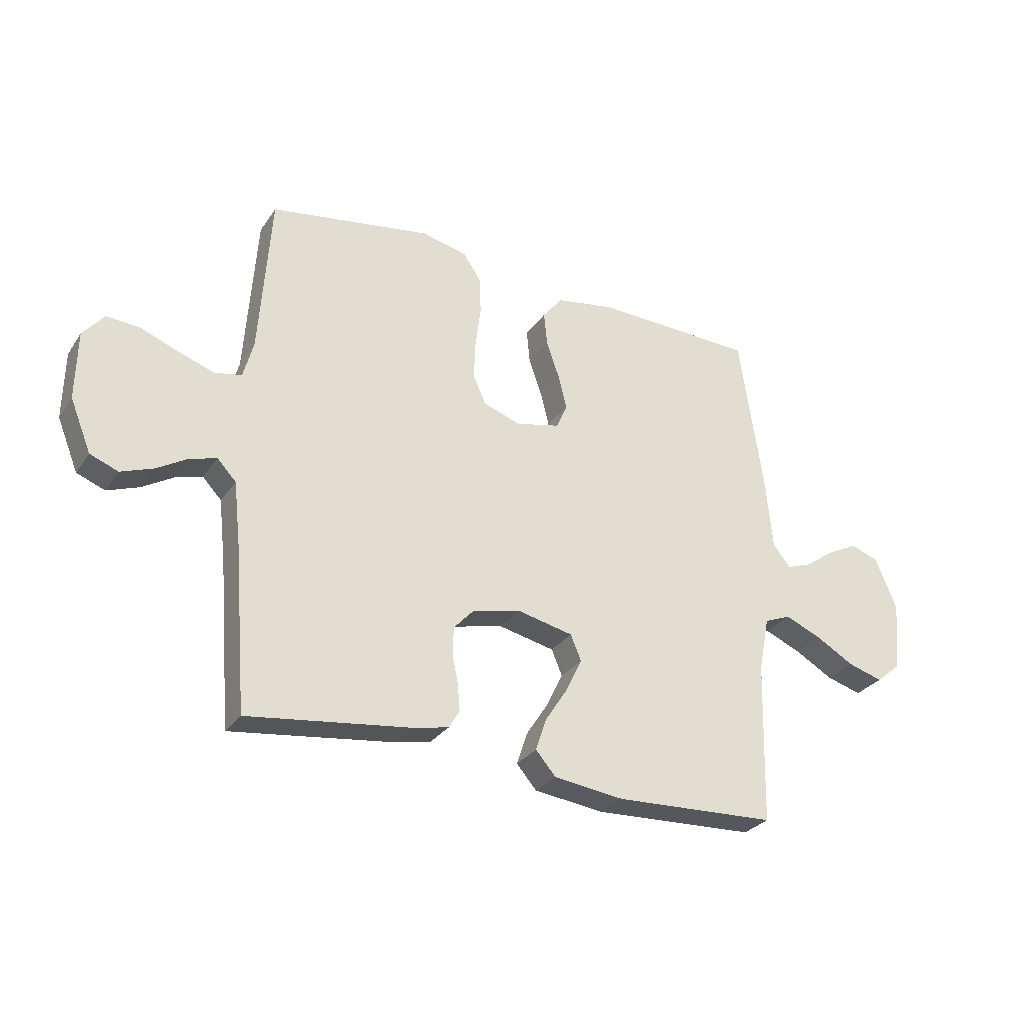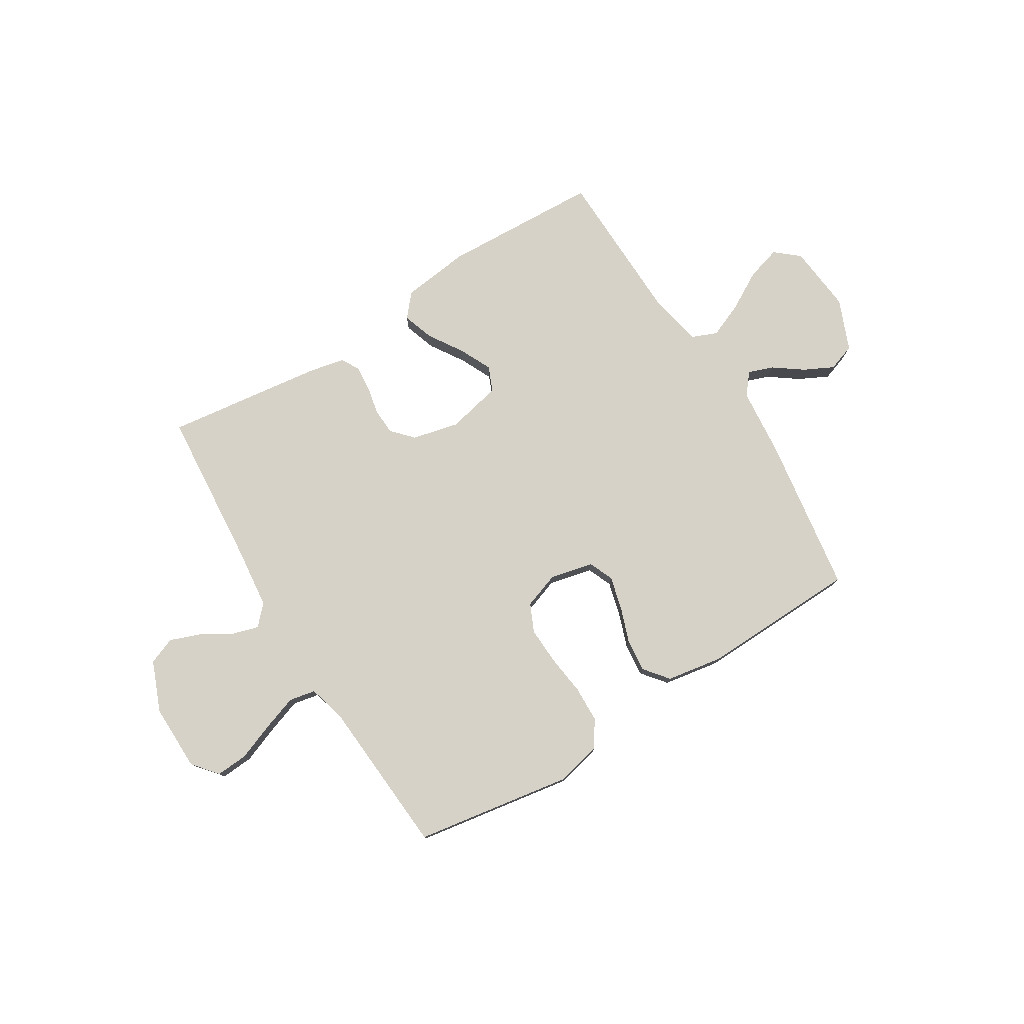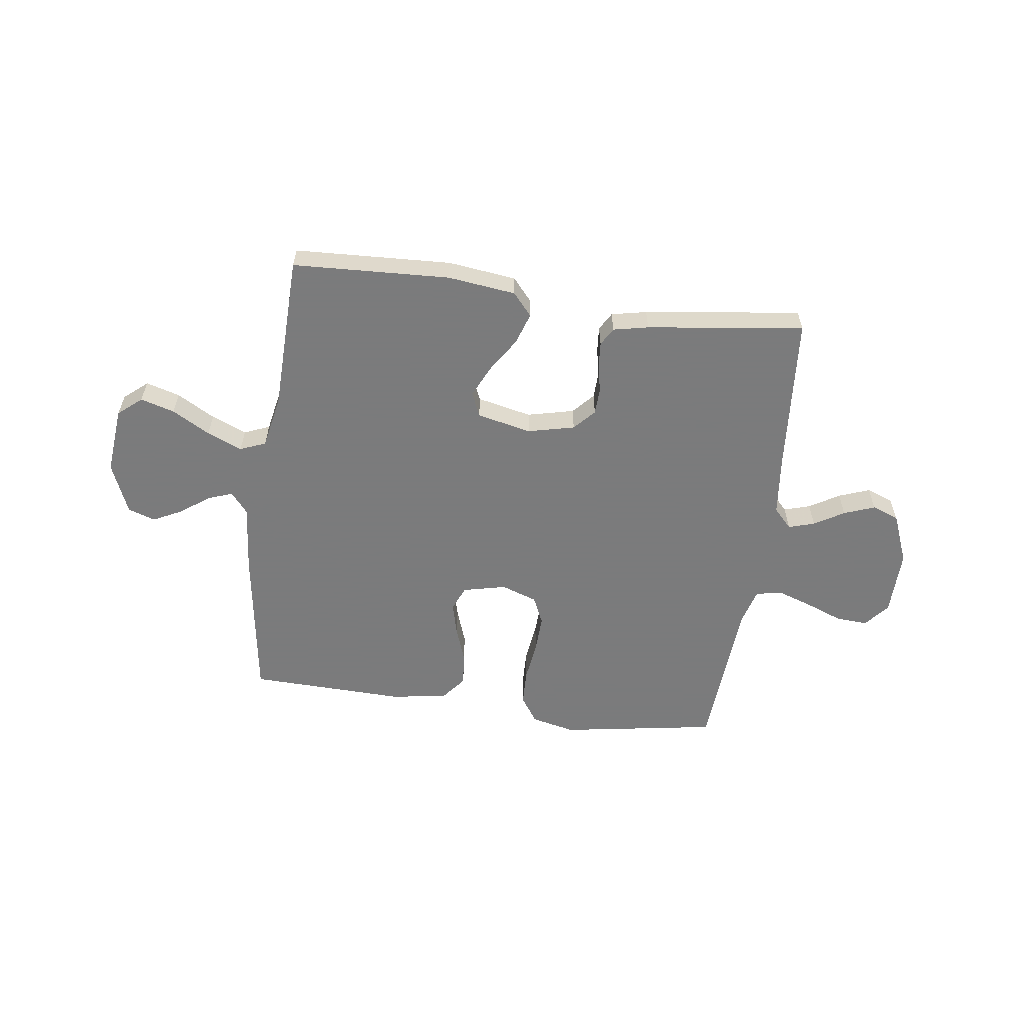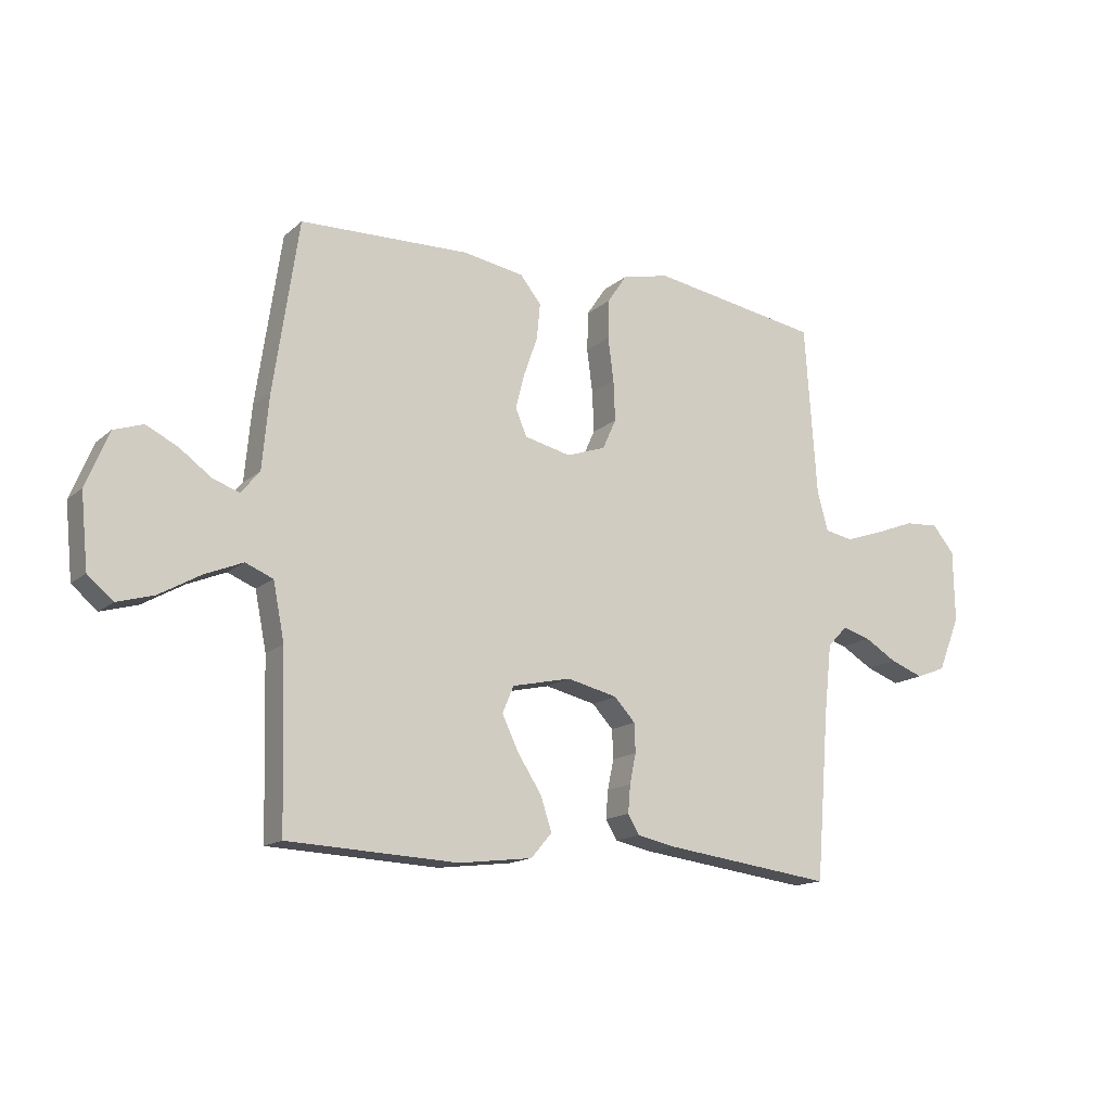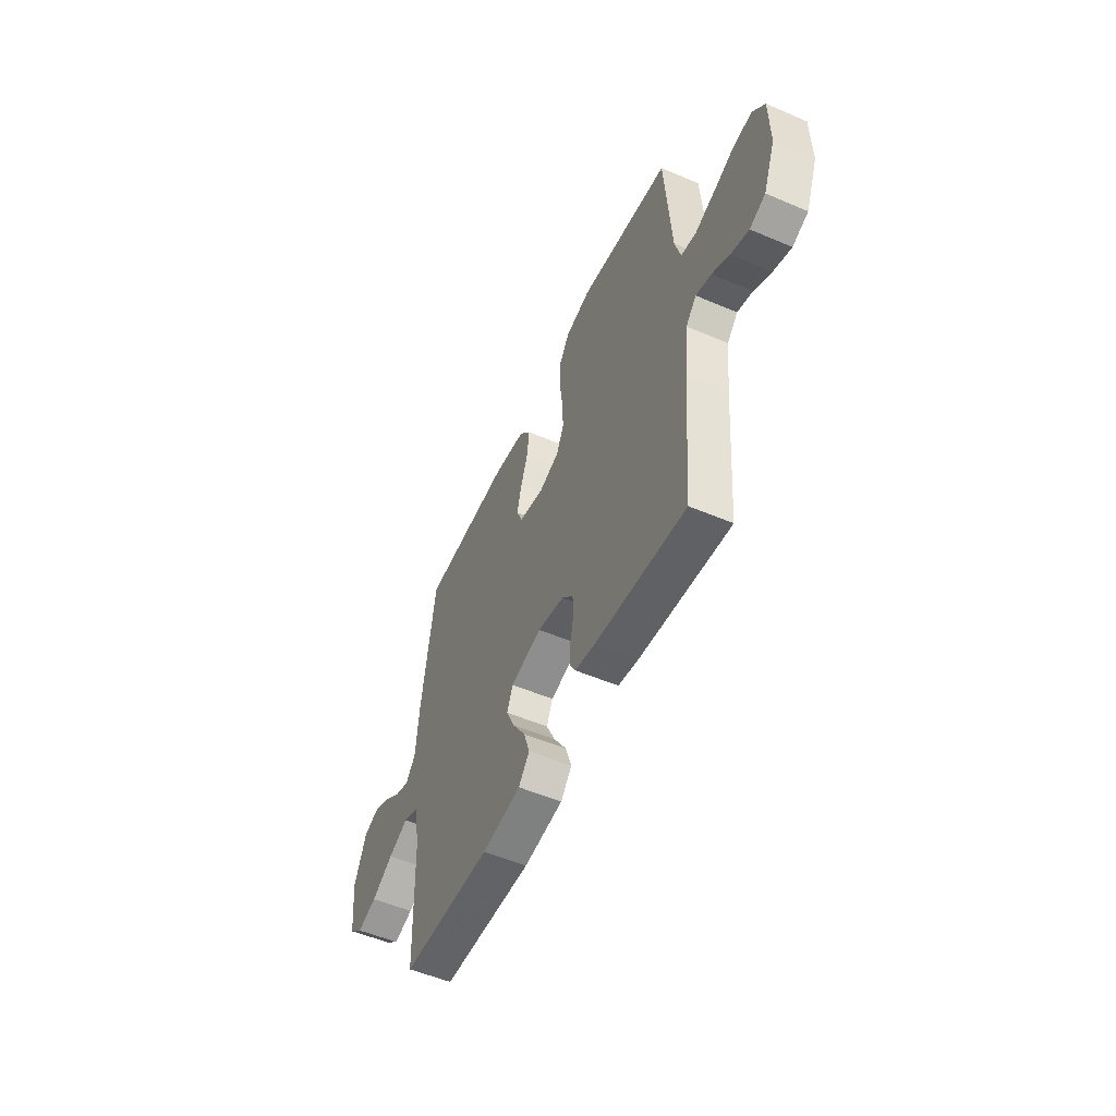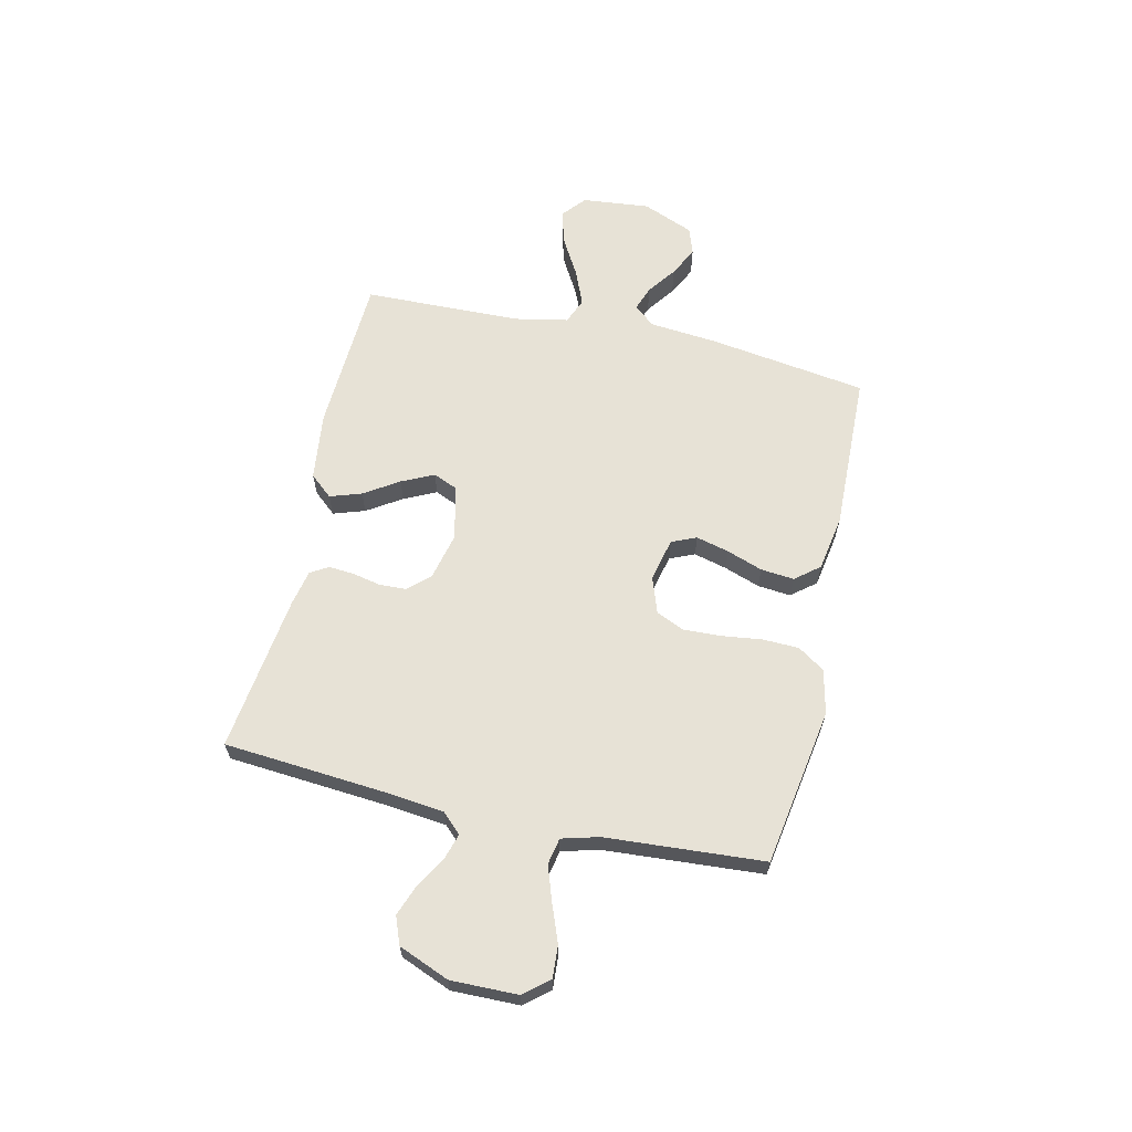
<metadata>
{"format":"obj","ext":"obj","renderer":"f3d","projection":"perspective","resolution":1024,"background":"white","views":[{"elev":-29.0,"azim":-27.7,"up":"+Z"},{"elev":77.9,"azim":-31.7,"up":"+Y"},{"elev":-58.4,"azim":172.3,"up":"+Y"},{"elev":-15.0,"azim":149.6,"up":"+Z"},{"elev":-53.3,"azim":-114.5,"up":"+Z"},{"elev":63.3,"azim":-77.2,"up":"+Y"}]}
</metadata>
<code>
v 0.5 0.07 0.5
v 0.544 0.07 0.2
v 0.556 0.07 0.07
v 0.589 0.07 0.03
v 0.636 0.07 0.047
v 0.691 0.07 0.087
v 0.747 0.07 0.115
v 0.799 0.07 0.097
v 0.839 0.07 0
v 0.826 0.07 -0.129
v 0.781 0.07 -0.167
v 0.716 0.07 -0.148
v 0.644 0.07 -0.107
v 0.577 0.07 -0.079
v 0.528 0.07 -0.099
v 0.508 0.07 -0.2
v 0.5 0.07 -0.5
v 0.2 0.07 -0.514
v 0.07 0.07 -0.498
v 0.033 0.07 -0.455
v 0.053 0.07 -0.395
v 0.095 0.07 -0.33
v 0.124 0.07 -0.269
v 0.104 0.07 -0.222
v 0 0.07 -0.199
v -0.089 0.07 -0.22
v -0.126 0.07 -0.26
v -0.128 0.07 -0.311
v -0.117 0.07 -0.364
v -0.113 0.07 -0.413
v -0.133 0.07 -0.447
v -0.2 0.07 -0.461
v -0.5 0.07 -0.5
v -0.524 0.07 -0.2
v -0.537 0.07 -0.082
v -0.572 0.07 -0.045
v -0.622 0.07 -0.06
v -0.679 0.07 -0.094
v -0.738 0.07 -0.116
v -0.79 0.07 -0.096
v -0.829 0.07 0
v -0.827 0.07 0.127
v -0.788 0.07 0.174
v -0.727 0.07 0.17
v -0.657 0.07 0.143
v -0.59 0.07 0.12
v -0.54 0.07 0.13
v -0.521 0.07 0.2
v -0.5 0.07 0.5
v -0.2 0.07 0.549
v -0.116 0.07 0.53
v -0.082 0.07 0.479
v -0.08 0.07 0.41
v -0.09 0.07 0.333
v -0.093 0.07 0.262
v -0.069 0.07 0.209
v 0 0.07 0.185
v 0.082 0.07 0.204
v 0.102 0.07 0.251
v 0.086 0.07 0.314
v 0.062 0.07 0.382
v 0.056 0.07 0.445
v 0.093 0.07 0.491
v 0.2 0.07 0.509
v 0.5 0 0.5
v 0.544 0 0.2
v 0.556 0 0.07
v 0.589 0 0.03
v 0.636 0 0.047
v 0.691 0 0.087
v 0.747 0 0.115
v 0.799 0 0.097
v 0.839 0 0
v 0.826 0 -0.129
v 0.781 0 -0.167
v 0.716 0 -0.148
v 0.644 0 -0.107
v 0.577 0 -0.079
v 0.528 0 -0.099
v 0.508 0 -0.2
v 0.5 0 -0.5
v 0.2 0 -0.514
v 0.07 0 -0.498
v 0.033 0 -0.455
v 0.053 0 -0.395
v 0.095 0 -0.33
v 0.124 0 -0.269
v 0.104 0 -0.222
v 0 0 -0.199
v -0.089 0 -0.22
v -0.126 0 -0.26
v -0.128 0 -0.311
v -0.117 0 -0.364
v -0.113 0 -0.413
v -0.133 0 -0.447
v -0.2 0 -0.461
v -0.5 0 -0.5
v -0.524 0 -0.2
v -0.537 0 -0.082
v -0.572 0 -0.045
v -0.622 0 -0.06
v -0.679 0 -0.094
v -0.738 0 -0.116
v -0.79 0 -0.096
v -0.829 0 0
v -0.827 0 0.127
v -0.788 0 0.174
v -0.727 0 0.17
v -0.657 0 0.143
v -0.59 0 0.12
v -0.54 0 0.13
v -0.521 0 0.2
v -0.5 0 0.5
v -0.2 0 0.549
v -0.116 0 0.53
v -0.082 0 0.479
v -0.08 0 0.41
v -0.09 0 0.333
v -0.093 0 0.262
v -0.069 0 0.209
v 0 0 0.185
v 0.082 0 0.204
v 0.102 0 0.251
v 0.086 0 0.314
v 0.062 0 0.382
v 0.056 0 0.445
v 0.093 0 0.491
v 0.2 0 0.509
f 1 2 3
f 64 1 3
f 63 64 3
f 62 63 3
f 61 62 3
f 60 61 3
f 59 60 3 4
f 58 59 4
f 57 58 4
f 52 53 54
f 51 52 54
f 50 51 54
f 49 50 54
f 48 49 54
f 47 48 54 55
f 43 44 45
f 42 43 45
f 41 42 45
f 40 41 45
f 39 40 45
f 38 39 45
f 37 38 45
f 36 37 45 46
f 35 36 46 47
f 32 33 34
f 31 32 34
f 30 31 34
f 29 30 34
f 28 29 34
f 34 35 47
f 28 34 47
f 27 28 47
f 20 21 22
f 19 20 22
f 18 19 22
f 17 18 22
f 16 17 22
f 15 16 22 23
f 11 12 13
f 10 11 13
f 9 10 13
f 8 9 13
f 7 8 13
f 6 7 13
f 5 6 13
f 4 5 13 14
f 57 4 14 15
f 47 55 56
f 27 47 56
f 26 27 56
f 25 26 56 57
f 24 25 57 15
f 15 23 24
f 67 66 65
f 67 65 128
f 67 128 127
f 67 127 126
f 67 126 125
f 67 125 124
f 68 67 124 123
f 68 123 122
f 68 122 121
f 118 117 116
f 118 116 115
f 118 115 114
f 118 114 113
f 118 113 112
f 119 118 112 111
f 109 108 107
f 109 107 106
f 109 106 105
f 109 105 104
f 109 104 103
f 109 103 102
f 109 102 101
f 110 109 101 100
f 111 110 100 99
f 98 97 96
f 98 96 95
f 98 95 94
f 98 94 93
f 98 93 92
f 111 99 98
f 111 98 92
f 111 92 91
f 86 85 84
f 86 84 83
f 86 83 82
f 86 82 81
f 86 81 80
f 87 86 80 79
f 77 76 75
f 77 75 74
f 77 74 73
f 77 73 72
f 77 72 71
f 77 71 70
f 77 70 69
f 78 77 69 68
f 79 78 68 121
f 120 119 111
f 120 111 91
f 120 91 90
f 121 120 90 89
f 79 121 89 88
f 88 87 79
f 1 65 66 2
f 2 66 67 3
f 3 67 68 4
f 4 68 69 5
f 5 69 70 6
f 6 70 71 7
f 7 71 72 8
f 8 72 73 9
f 9 73 74 10
f 10 74 75 11
f 11 75 76 12
f 12 76 77 13
f 13 77 78 14
f 14 78 79 15
f 15 79 80 16
f 16 80 81 17
f 17 81 82 18
f 18 82 83 19
f 19 83 84 20
f 20 84 85 21
f 21 85 86 22
f 22 86 87 23
f 23 87 88 24
f 24 88 89 25
f 25 89 90 26
f 26 90 91 27
f 27 91 92 28
f 28 92 93 29
f 29 93 94 30
f 30 94 95 31
f 31 95 96 32
f 32 96 97 33
f 33 97 98 34
f 34 98 99 35
f 35 99 100 36
f 36 100 101 37
f 37 101 102 38
f 38 102 103 39
f 39 103 104 40
f 40 104 105 41
f 41 105 106 42
f 42 106 107 43
f 43 107 108 44
f 44 108 109 45
f 45 109 110 46
f 46 110 111 47
f 47 111 112 48
f 48 112 113 49
f 49 113 114 50
f 50 114 115 51
f 51 115 116 52
f 52 116 117 53
f 53 117 118 54
f 54 118 119 55
f 55 119 120 56
f 56 120 121 57
f 57 121 122 58
f 58 122 123 59
f 59 123 124 60
f 60 124 125 61
f 61 125 126 62
f 62 126 127 63
f 63 127 128 64
f 64 128 65 1

</code>
